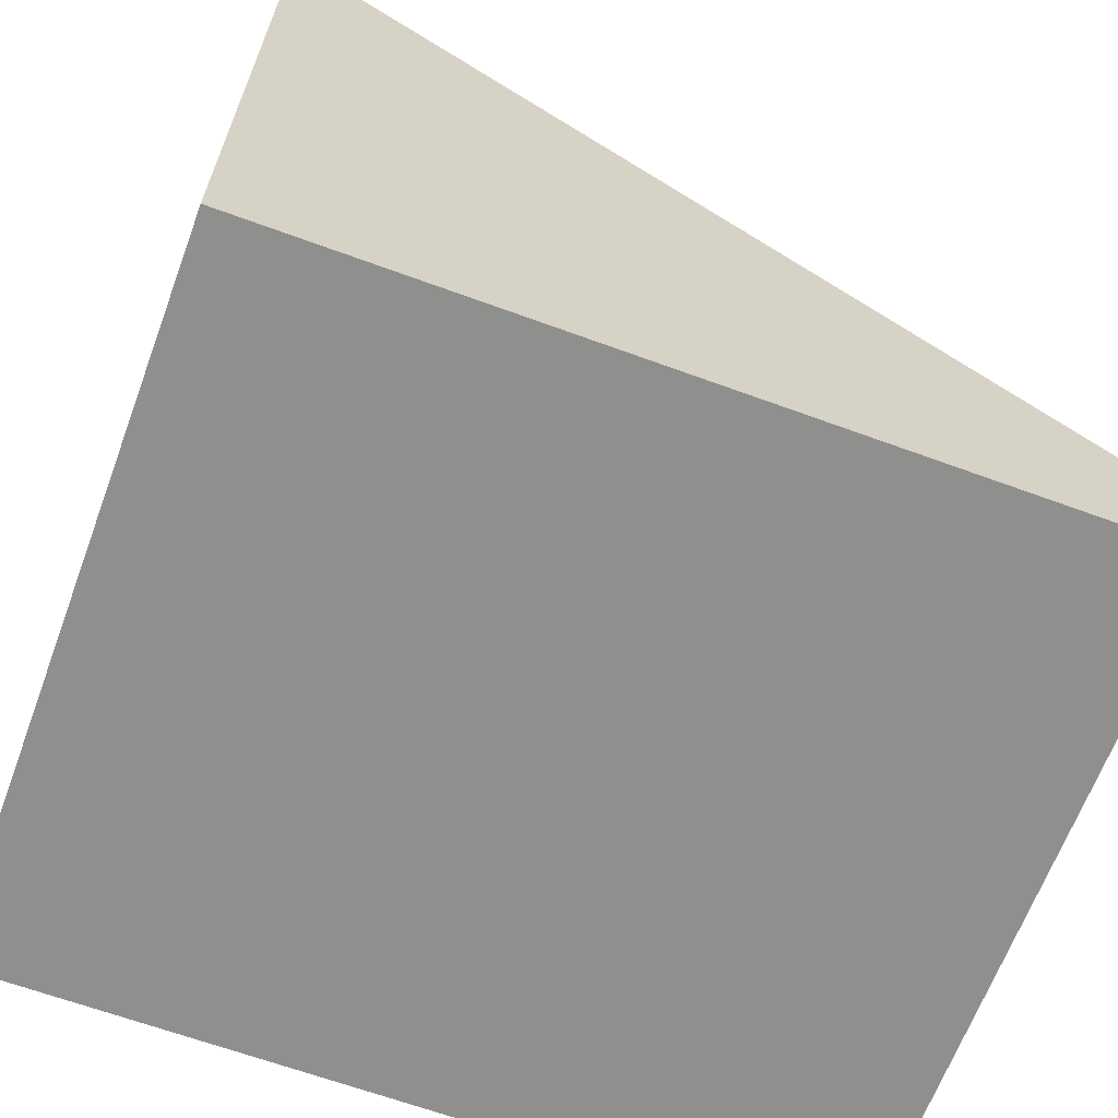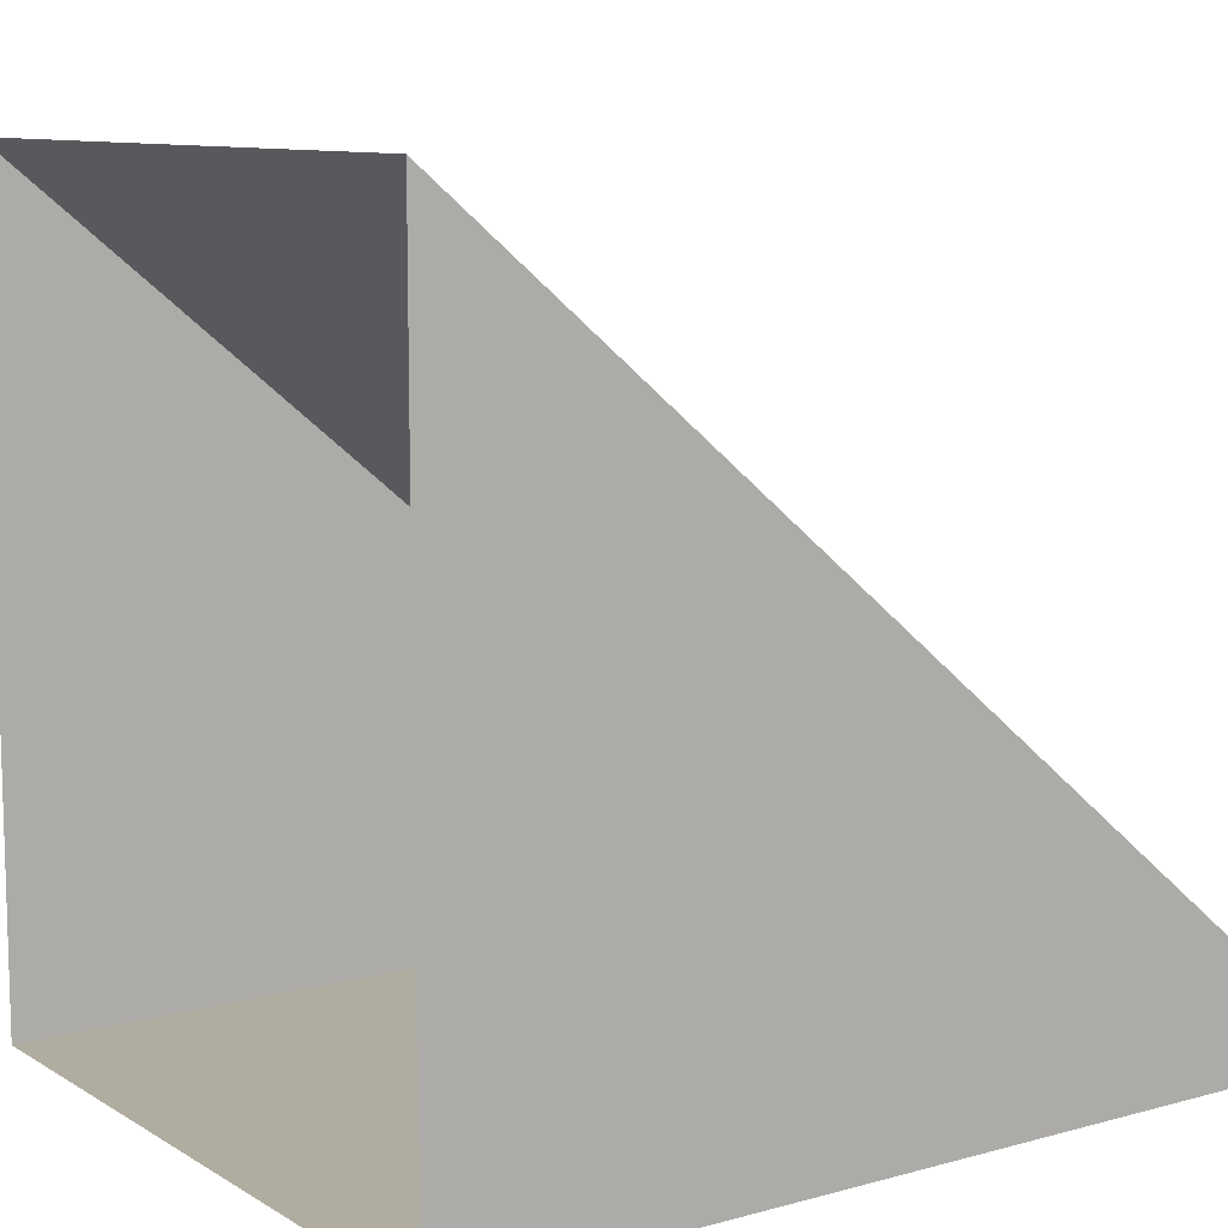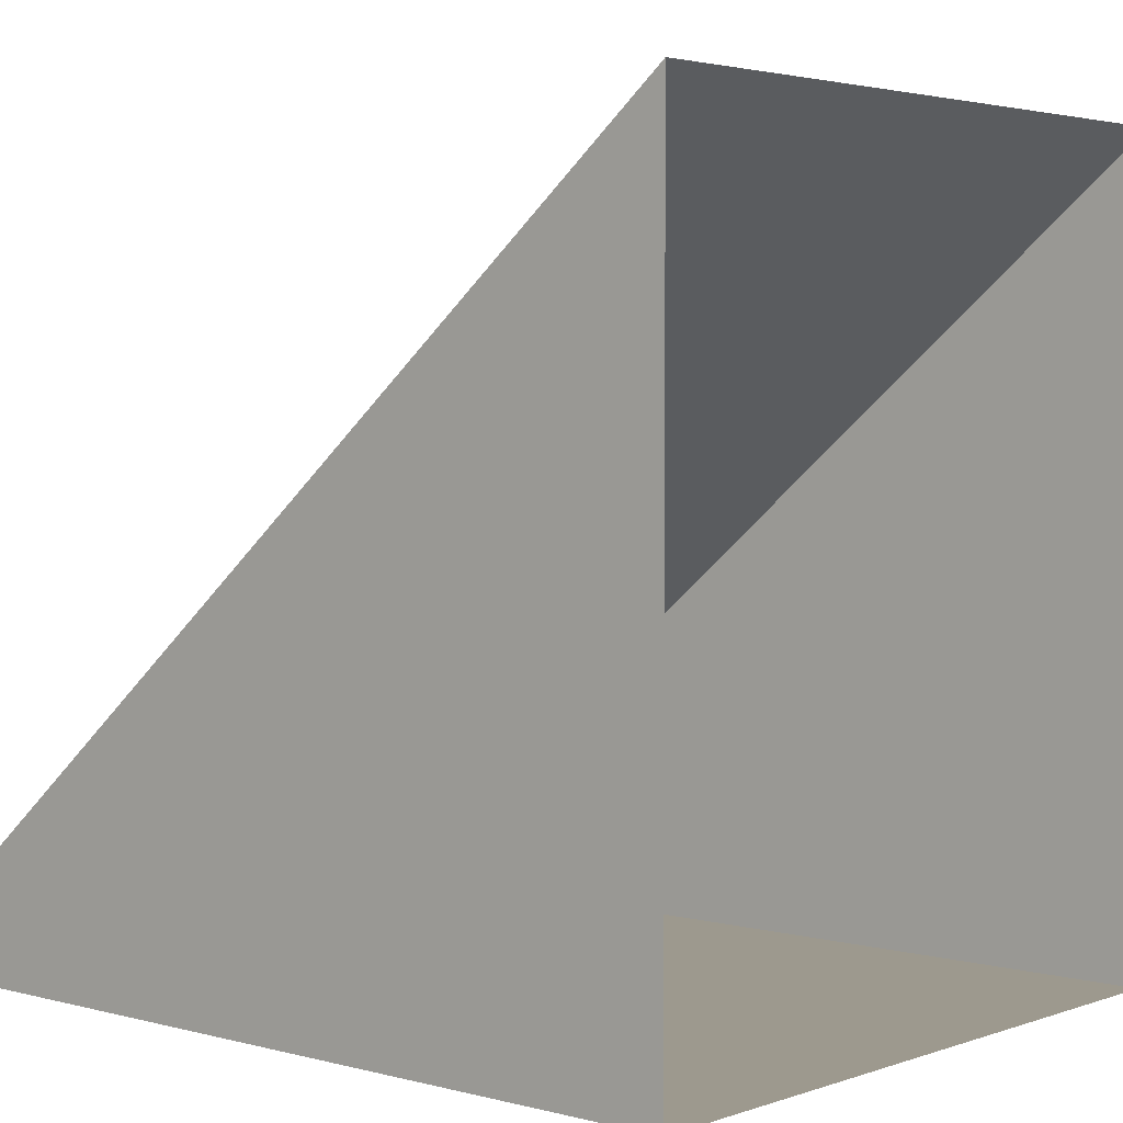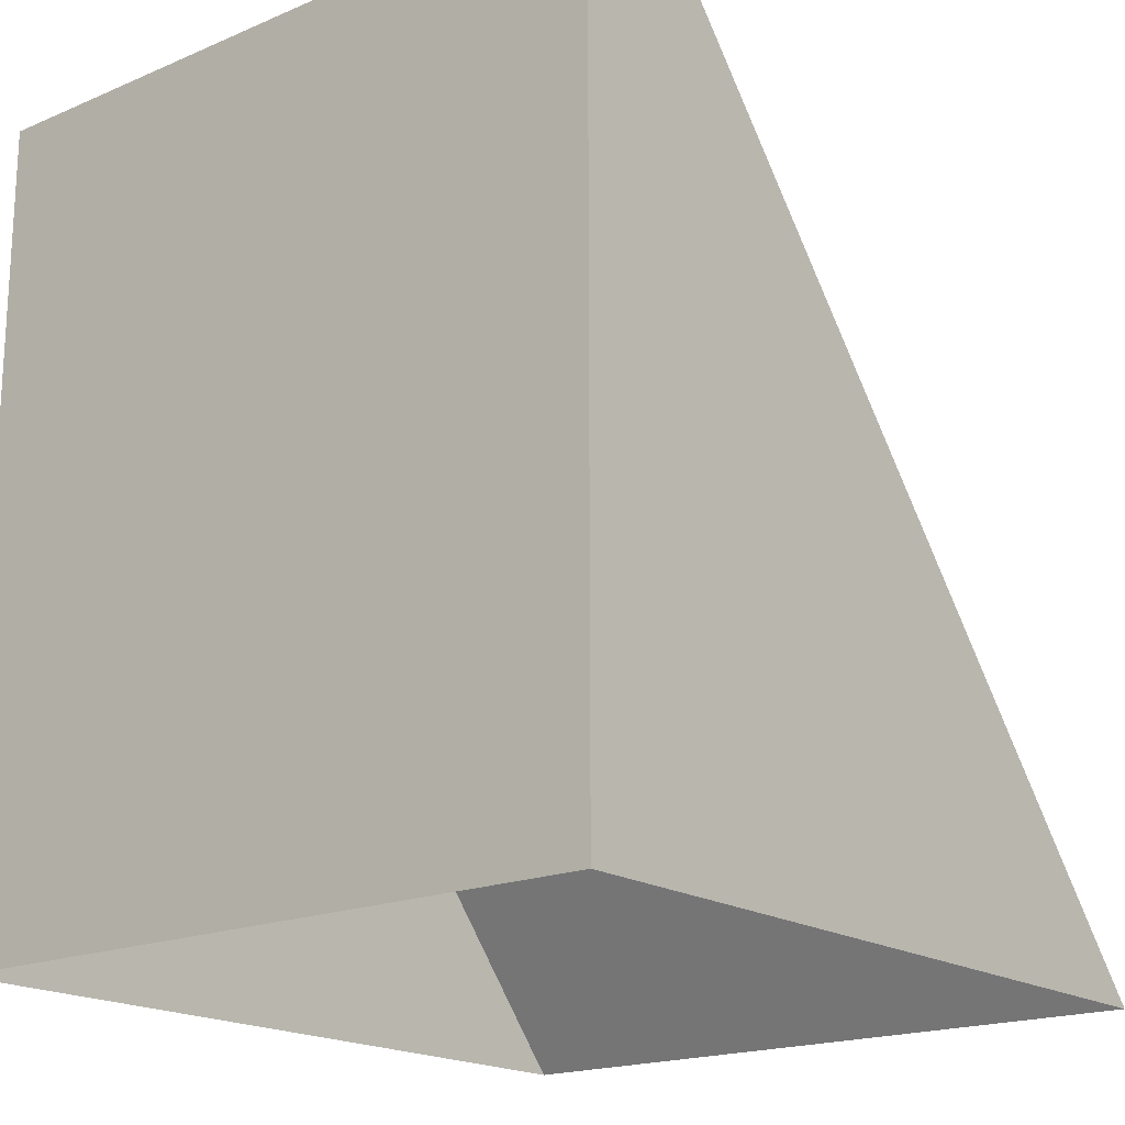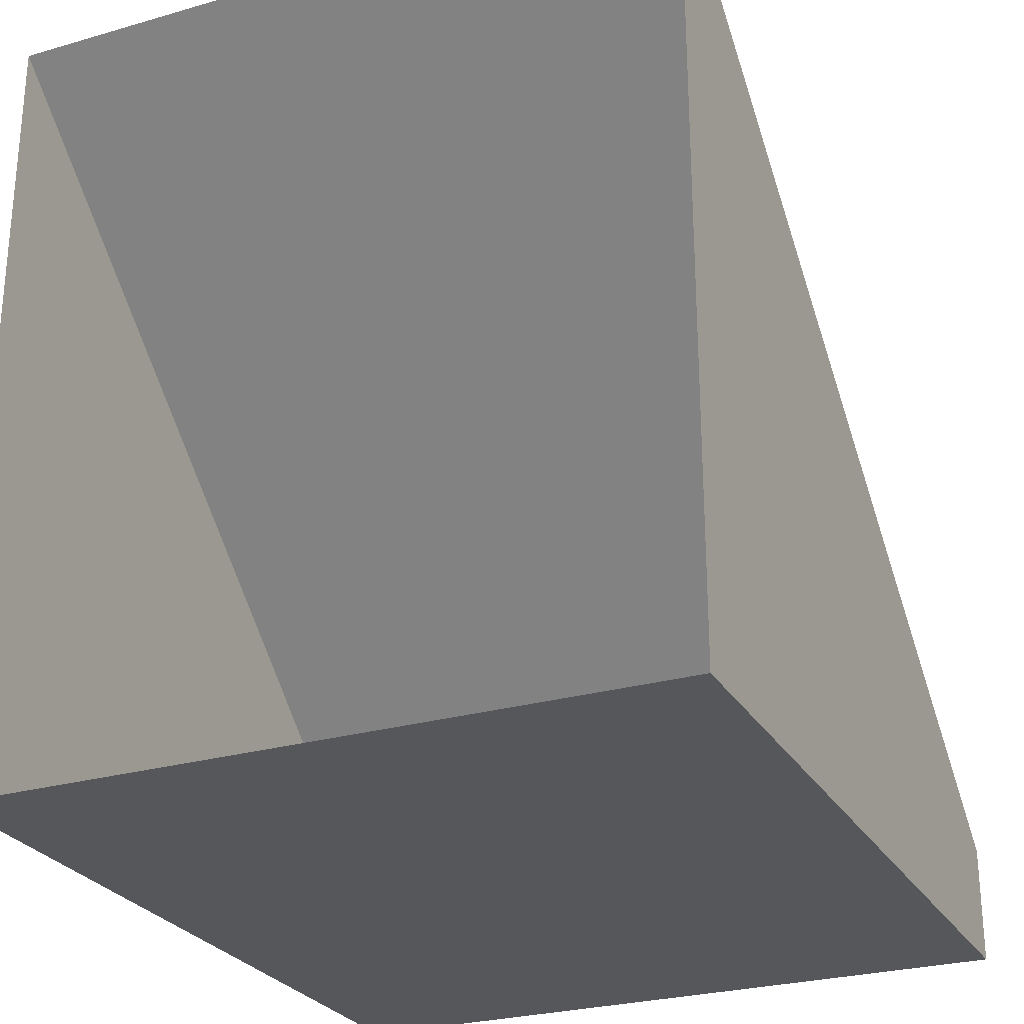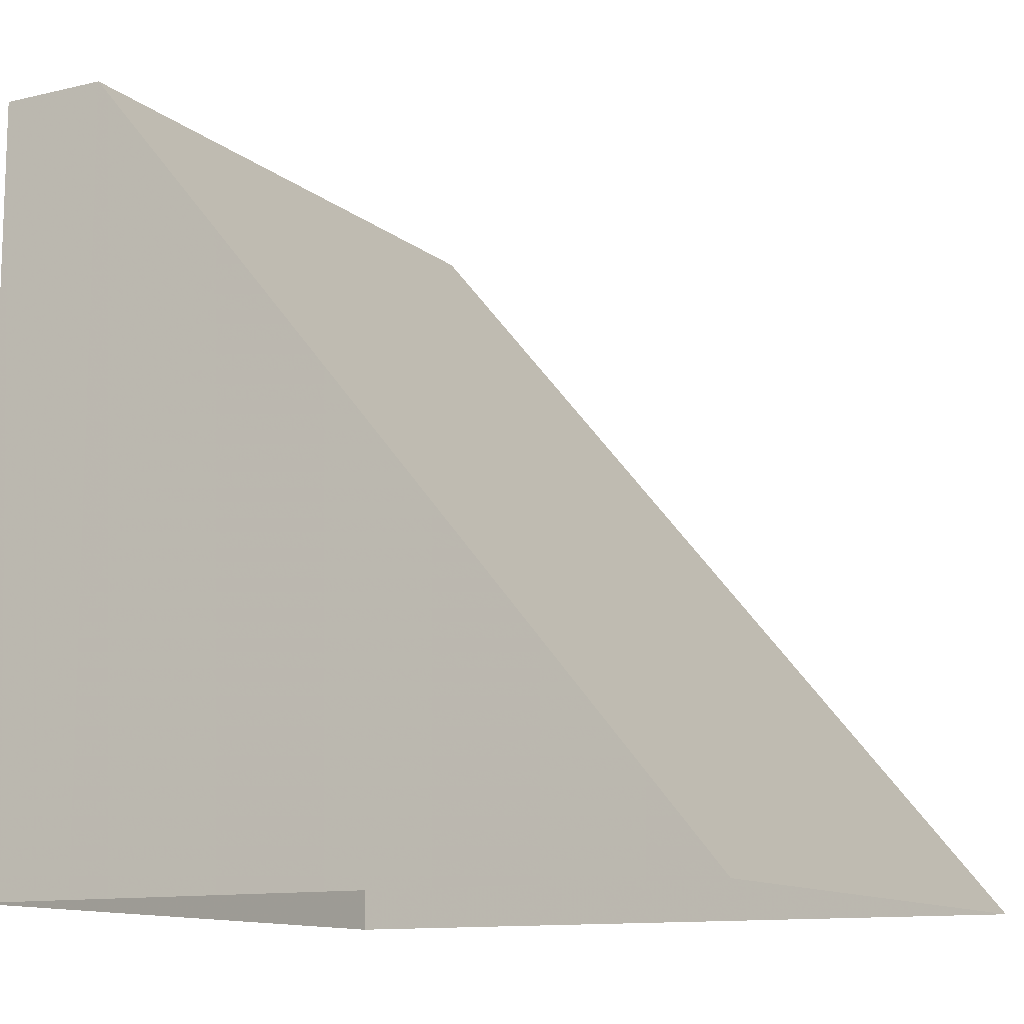
<metadata>
{"format":"obj","ext":"obj","renderer":"f3d","projection":"perspective","resolution":1024,"background":"white","views":[{"elev":-65.2,"azim":69.7,"up":"+Z"},{"elev":10.0,"azim":55.3,"up":"+Z"},{"elev":3.3,"azim":-48.7,"up":"+Z"},{"elev":-18.5,"azim":-140.9,"up":"+Y"},{"elev":-26.8,"azim":24.2,"up":"+Z"},{"elev":-11.9,"azim":-60.8,"up":"+Y"}]}
</metadata>
<code>
o world_root
v -37.5 -12.5 85.42
v 37.5 -12.5 85.42
v -37.5 75 12.5
v 37.5 75 12.5
v 37.5 -12.5 12.5
v -37.5 -12.5 12.5
v 37.5 -12.5 0
v 37.5 75 0
v -37.5 75 0
v -37.5 -12.5 0
f 1/1 2/1 3/2
f 4/2 3/2 2/1
f 5/3 4/3 2/3
f 3/3 6/3 1/3
f 5/3 7/2 4/3
f 8/2 4/3 7/2
f 3/3 9/2 6/3
f 10/2 6/3 9/2
f 8/4 9/4 4/4
f 3/4 4/4 9/4
f 7/1 10/1 8/1
f 9/1 8/1 10/1

</code>
